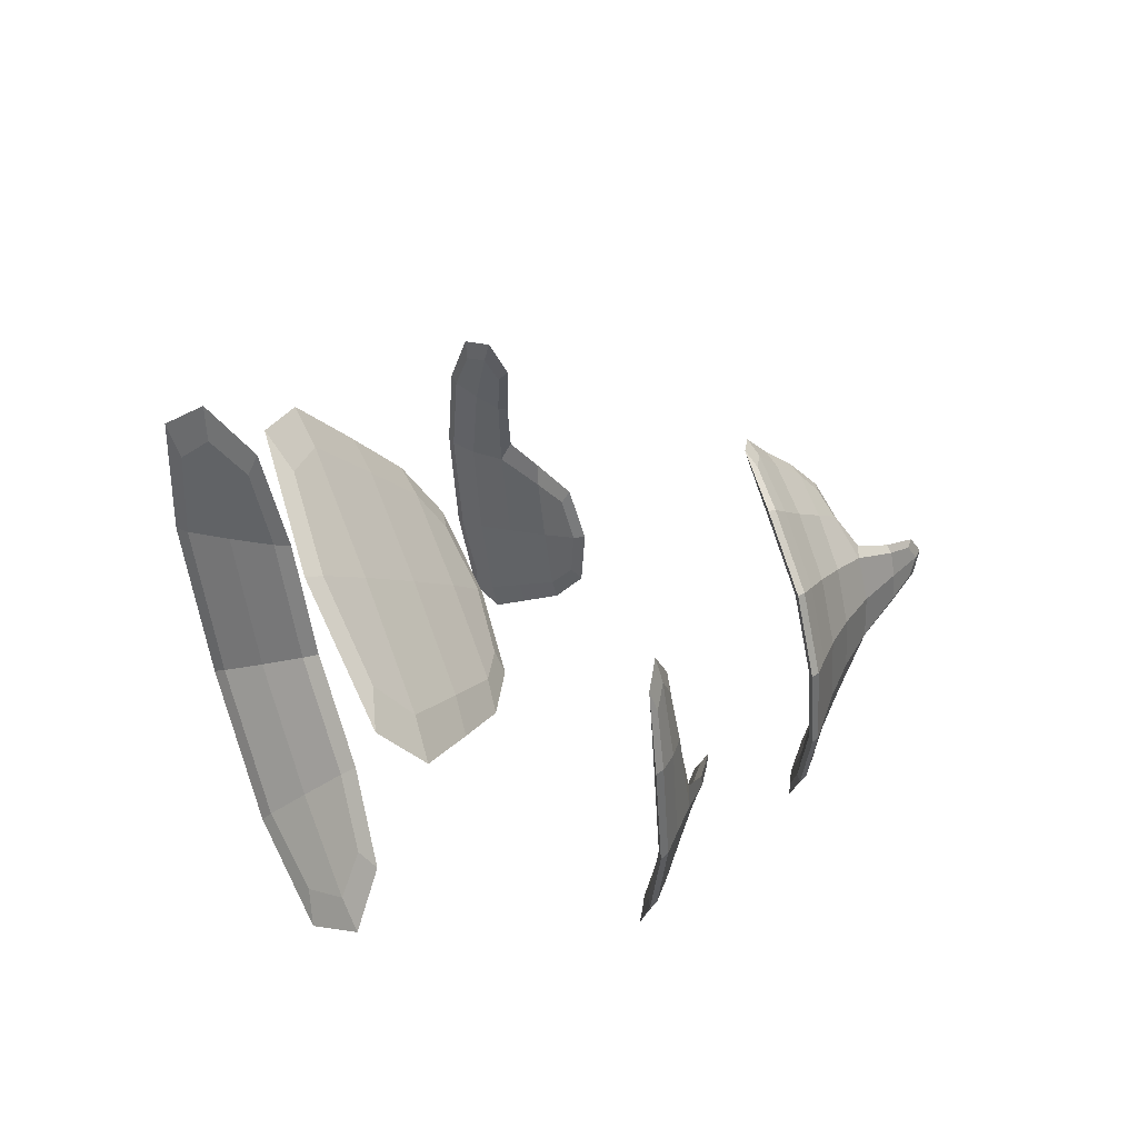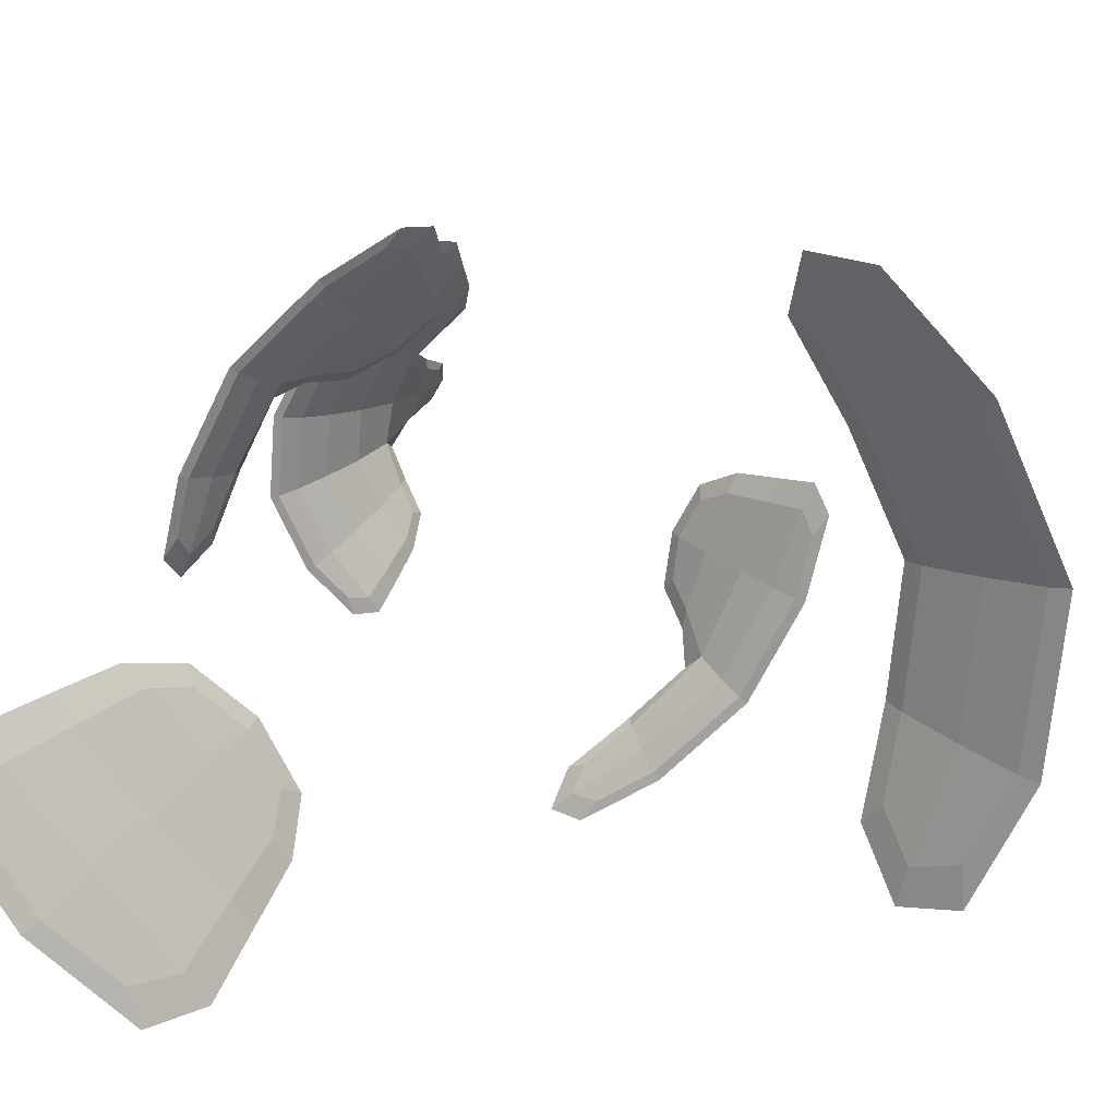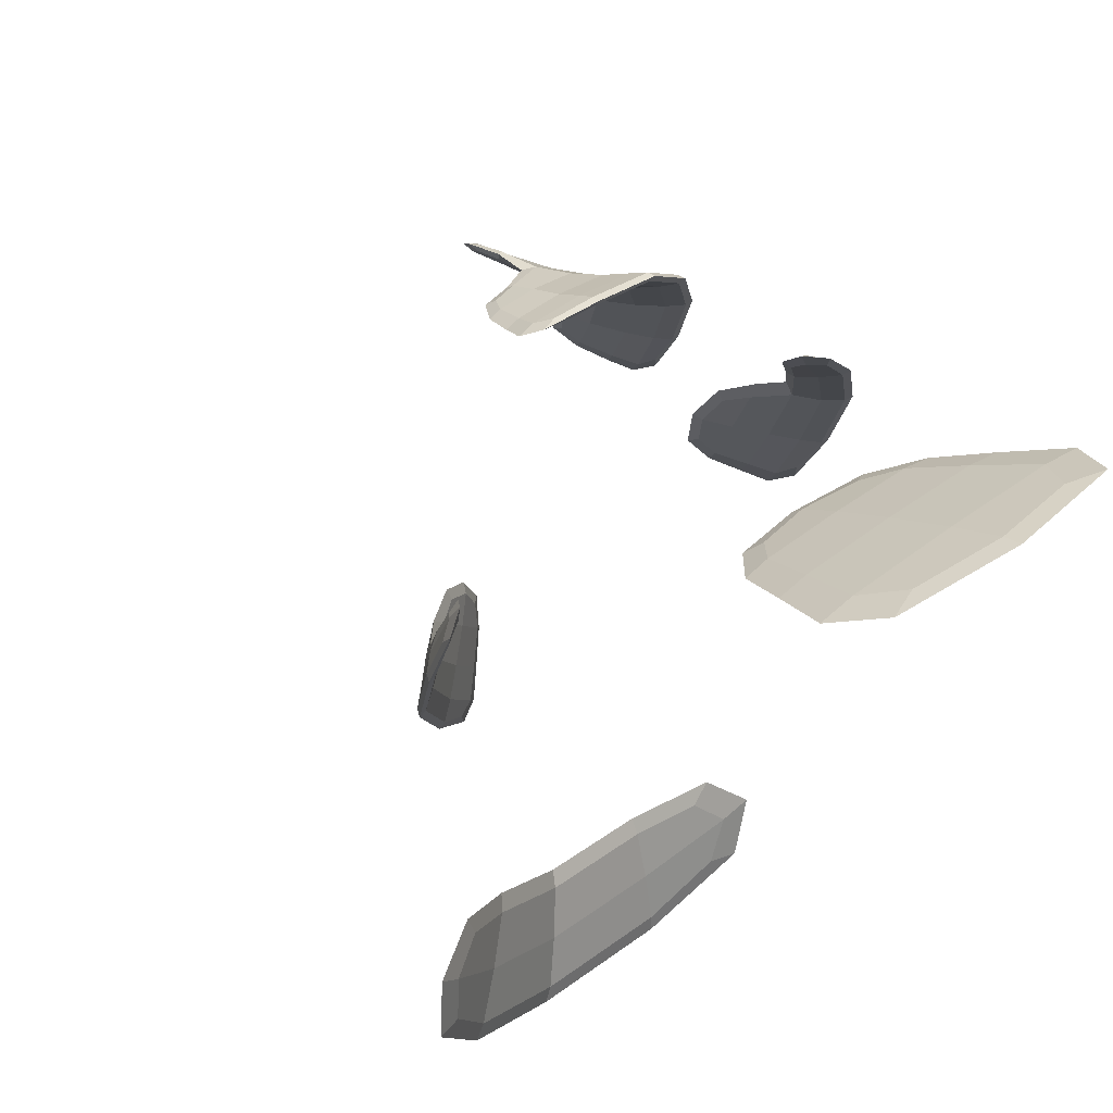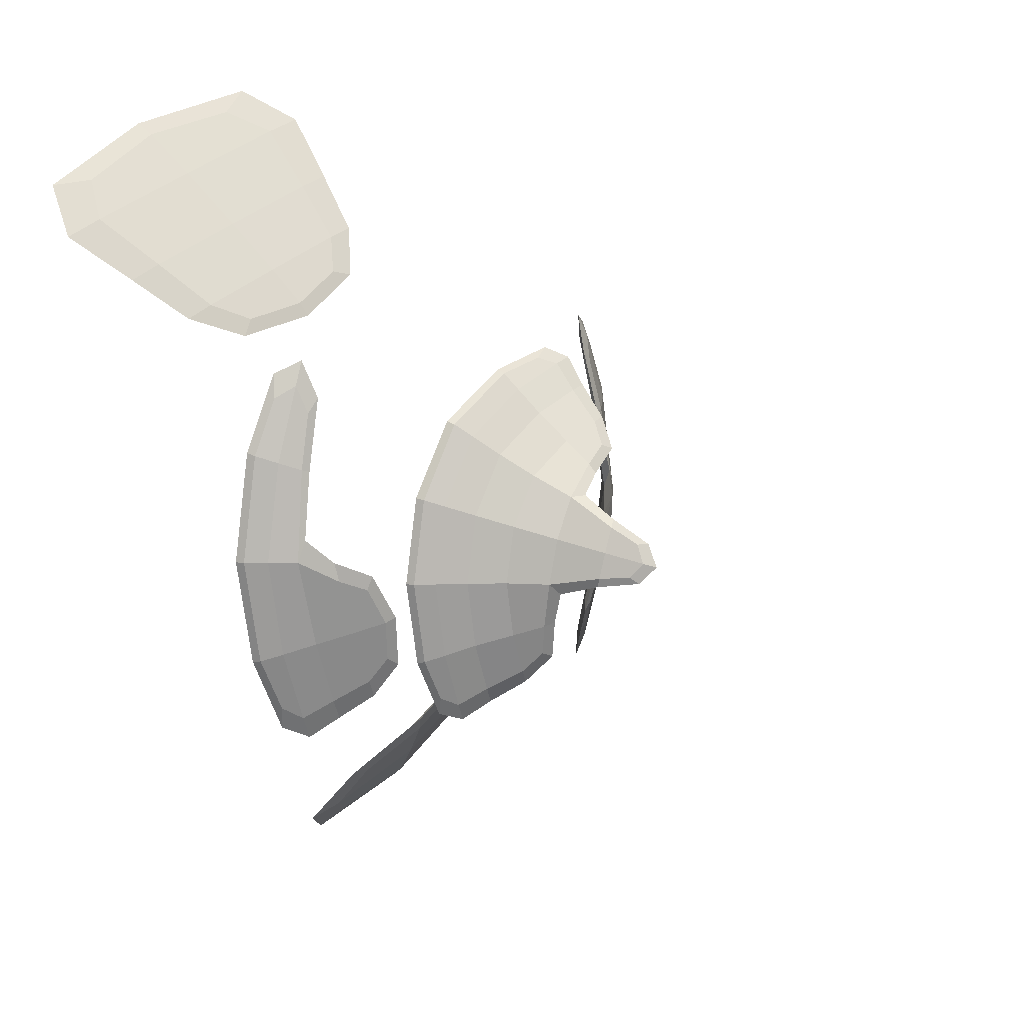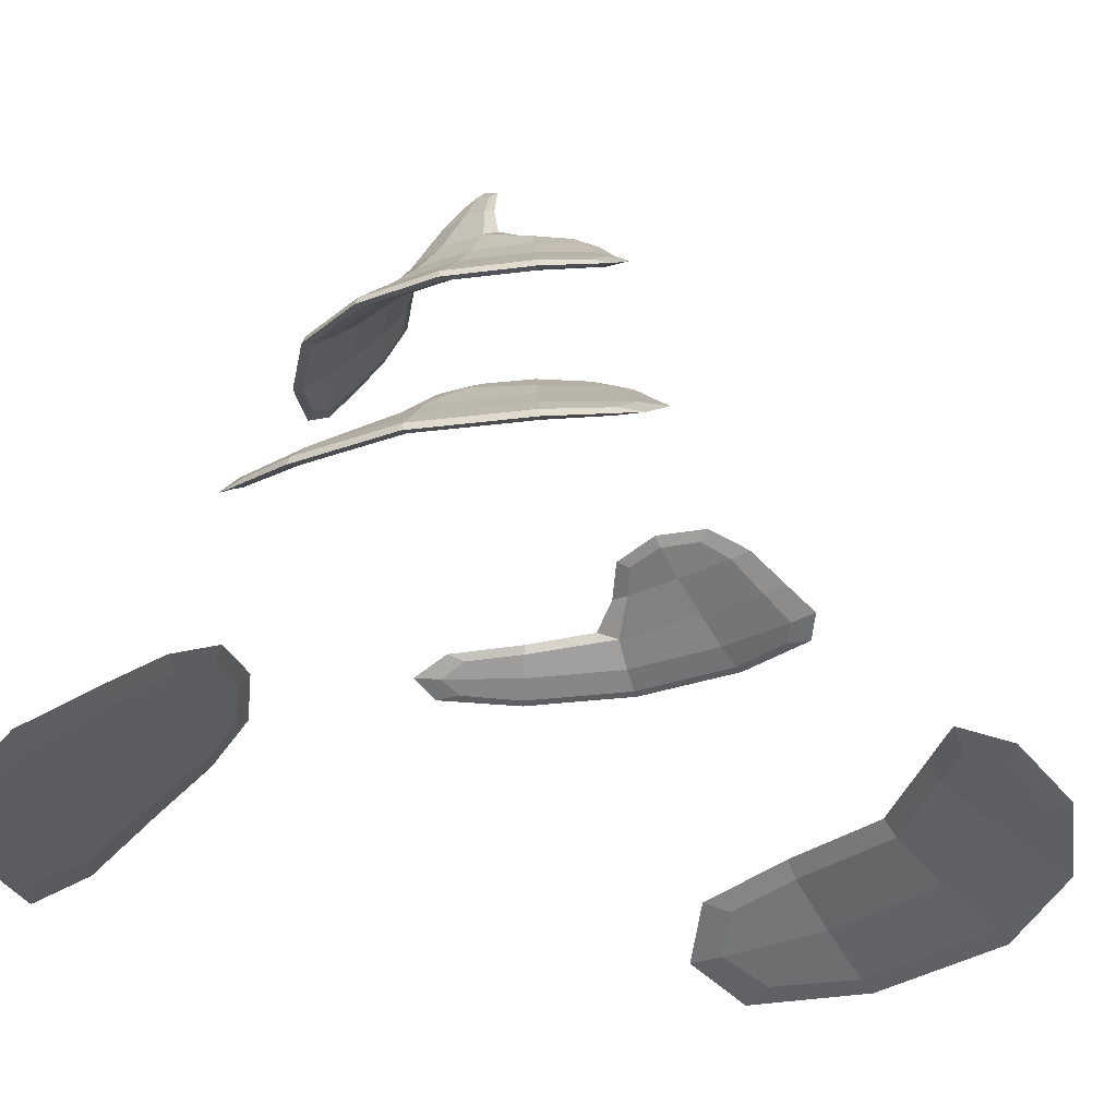
<metadata>
{"format":"obj","ext":"obj","renderer":"f3d","projection":"perspective","resolution":1024,"background":"white","views":[{"elev":50.8,"azim":68.1,"up":"+Z"},{"elev":-66.0,"azim":144.6,"up":"+Y"},{"elev":74.5,"azim":-37.4,"up":"+Z"},{"elev":14.0,"azim":135.0,"up":"+Z"},{"elev":-26.8,"azim":111.1,"up":"+Y"}]}
</metadata>
<code>
o Circle.001_Circle.002
v 0.4185 4.271 0.1761
v -0.9405 2.989 -0.3969
v 0.9405 2.989 -0.3969
v 0.5785 1.947 1.359
v -1.858 1.504 -0.8017
v 0.7949 1.503 1.863
v -0.8017 1.504 -1.858
v 1.215 2.735 -0.5116
v 1.215 2.735 0.5098
v -1.215 2.735 0.5098
v -1.215 2.735 -0.5116
v 0.3939 3.643 0.9067
v 0.2919 3.884 0.6627
v 0.9071 3.643 0.388
v 0.9125 3.642 -0.3816
v 0.6705 3.883 -0.2753
v 0.6663 3.883 0.2843
v 0.3732 4.237 0.1599
v -0.9033 2.943 -0.3867
v 0.9033 2.943 -0.3867
v 0.5667 1.899 1.324
v -1.827 1.457 -0.7827
v 0.7827 1.457 1.827
v -0.7827 1.457 -1.827
v 1.178 2.689 -0.5046
v 1.178 2.689 0.5046
v -1.178 2.689 0.5046
v -1.178 2.689 -0.5046
v 0.3757 3.595 0.8767
v 0.27 3.84 0.6301
v 0.8767 3.595 0.3757
v 0.8767 3.595 -0.3757
v 0.6301 3.84 -0.27
v 0.6301 3.84 0.27
v 0.4504 4.254 0.0054
v 0.2809 4.488 0.118
v -1.052 2.966 -0.004007
v -0.7647 3.114 -0.3256
v 1.052 2.966 -0.004007
v 0.7647 3.114 -0.3256
v 0.00588 1.922 1.531
v 0.4751 2.112 1.114
v -2.107 1.48 -0.006139
v -2.119 1.226 -0.9108
v 0.9074 1.226 2.121
v 0.006063 1.48 2.106
v -0.9108 1.226 -2.119
v -0.006139 1.48 -2.107
v 1.314 2.607 -0.5581
v 1.314 2.607 0.5581
v -1.314 2.607 0.5581
v -1.314 2.607 -0.5581
v 0.005904 3.618 1.02
v 0.006538 3.862 0.7397
v 1.572 1.48 1.584
v 0.7919 2.965 -0.7796
v 0.4303 3.534 0.9981
v 1.001 3.533 -0.4245
v 0.9982 3.534 0.4275
v 1.027 2.712 1.015
v -1.027 2.712 -1.015
v 1.139 1.924 1.151
v -1.566 1.735 -0.6736
v -0.6736 1.735 -1.566
v 1.027 2.712 -1.015
v -1.027 2.712 1.015
v -0.7919 2.965 -0.7796
v 1.079 2.817 0.4563
v -1.079 2.817 0.4563
v 0.7691 3.618 -0.7574
v 0.5596 3.862 -0.5466
v 0.3413 4.254 0.3307
v 0.2226 4.02 0.5075
v 0.5122 4.02 -0.2125
v 0.4544 4.266 0.05078
v 0.3279 4.44 0.1367
v -1.033 2.983 -0.1042
v -0.818 3.094 -0.3465
v 1.033 2.983 -0.1042
v 0.818 3.094 -0.3465
v 0.152 1.94 1.497
v 0.5038 2.082 1.184
v -2.054 1.497 -0.2081
v -2.061 1.307 -0.8882
v 0.8824 1.307 2.066
v 0.2063 1.497 2.055
v -0.8882 1.307 -2.061
v -0.2081 1.497 -2.054
v 1.298 2.651 -0.548
v 1.299 2.736 -0.001296
v 1.298 2.651 0.5476
v -1.298 2.651 0.5476
v -1.299 2.736 -0.001296
v -1.298 2.651 -0.548
v 0.1059 3.636 1
v 0.3459 3.745 0.7929
v 0.08115 3.878 0.7303
v 0.9739 3.642 0.001591
v 0.7993 3.744 -0.3322
v 0.7151 3.883 0.003456
v 0.7941 3.745 0.3394
v 1.38 1.498 1.663
v -1.46 1.505 -1.46
v 0.8383 2.982 -0.6871
v 0.5249 3.884 0.5198
v 0.7132 3.643 0.7117
v 0.4255 3.573 0.9824
v 0.9873 3.573 -0.4152
v 0.9827 3.574 0.4205
v 1.083 2.729 0.892
v -1.083 2.729 -0.8925
v 1.002 1.941 1.212
v -1.647 1.689 -0.7104
v 0.6814 1.741 1.599
v -0.7104 1.689 -1.647
v 1.083 2.729 -0.8925
v -1.083 2.729 0.892
v -0.8383 2.982 -0.6871
v 1.088 2.851 -0.4581
v 1.122 2.808 0.4708
v -1.122 2.808 0.4708
v -1.088 2.851 -0.4581
v 0.8138 3.636 -0.6664
v 0.5971 3.878 -0.4821
v 0.3714 4.267 0.2974
v 0.2461 3.996 0.5548
v 0.5626 3.996 -0.2293
v 0.5367 4.058 0.228
v 0.4192 4.241 0.04134
v 0.2915 4.418 0.1243
v -1.005 2.949 -0.09768
v -0.79 3.06 -0.3377
v 1.005 2.949 -0.09768
v 0.79 3.06 -0.3377
v 0.1432 1.905 1.471
v 0.4951 2.047 1.158
v -2.028 1.463 -0.1972
v -2.038 1.272 -0.874
v 0.8732 1.272 2.039
v 0.1972 1.463 2.027
v -0.874 1.272 -2.038
v -0.1972 1.463 -2.028
v 1.27 2.616 -0.5432
v 1.262 2.689 0
v 1.27 2.616 0.5432
v -1.27 2.616 0.5432
v -1.262 2.689 0
v -1.27 2.616 -0.5432
v 0.09541 3.6 0.9751
v 0.3264 3.699 0.7615
v 0.06915 3.845 0.7025
v 0.9394 3.595 0
v 0.7615 3.699 -0.3264
v 0.6751 3.84 0
v 0.7615 3.699 0.3264
v 1.371 1.463 1.635
v -1.435 1.457 -1.435
v 0.8105 2.948 -0.6783
v 0.4951 3.84 0.4951
v 0.6889 3.595 0.6889
v 0.4123 3.537 0.9606
v 0.9613 3.537 -0.4109
v 0.9607 3.537 0.4116
v 1.056 2.695 0.8846
v -1.056 2.694 -0.8846
v 0.9933 1.906 1.185
v -1.624 1.653 -0.6962
v 0.6694 1.695 1.563
v -0.6962 1.653 -1.624
v 1.056 2.694 -0.8846
v -1.056 2.695 0.8846
v -0.8105 2.948 -0.6783
v 1.051 2.805 -0.4499
v 1.094 2.774 0.4673
v -1.094 2.774 0.4673
v -1.051 2.805 -0.4499
v 0.7872 3.6 -0.659
v 0.5675 3.845 -0.4742
v 0.3386 4.241 0.2826
v 0.2283 3.965 0.5297
v 0.5309 3.965 -0.2258
v 0.4961 4.019 0.2126
v 0.3416 4.429 0.03503
v -0.8903 3.077 -0.08554
v 0.8903 3.077 -0.08554
v 0.1231 2.064 1.297
v -2.267 1.289 -0.2323
v 0.2314 1.289 2.268
v -0.2323 1.289 -2.267
v 1.406 2.607 0
v -1.406 2.607 0
v 0.006203 3.721 0.8889
v 1.524 1.29 1.837
v -1.665 1.227 -1.665
v 0.7177 3.076 -0.5987
v 0.1119 3.555 1.075
v 1.071 3.534 0.000755
v 1.149 2.633 0.9515
v -1.149 2.633 -0.9515
v 0.8758 2.065 1.044
v -1.814 1.67 -0.173
v 0.005979 1.717 1.805
v -0.173 1.67 -1.814
v 1.149 2.633 -0.9515
v -1.149 2.633 0.9515
v -0.7177 3.076 -0.5987
v 1.148 2.855 0.1122
v -1.148 2.855 0.1122
v 0.6713 3.721 -0.6589
v 0.2777 4.429 0.226
v 0.06073 3.981 0.6025
v 0.5323 4.078 -0.05054
v 0.8726 3.555 -0.7199
v 0.7846 3.534 0.7839
v 1.345 1.719 1.357
v -1.231 1.735 -1.231
v 0.9182 2.828 -0.906
v -0.9898 2.791 0.8251
v 0.9898 2.791 0.8251
v -0.9182 2.828 -0.906
v 0.4886 3.981 -0.4035
v 0.3601 4.079 0.4264
v 0.3717 4.392 0.06562
v -0.9121 3.061 -0.1576
v 0.9121 3.061 -0.1576
v 0.2285 2.041 1.323
v -2.161 1.352 -0.3995
v 0.3969 1.352 2.163
v -0.3995 1.352 -2.161
v 1.389 2.651 -0.000324
v -1.389 2.651 -0.000324
v 0.09423 3.739 0.8742
v 0.8527 3.745 0.002098
v 1.319 1.352 1.855
v -1.62 1.308 -1.62
v 0.7777 3.06 -0.5586
v 0.6247 3.745 0.6222
v 0.1936 3.585 1.034
v 1.055 3.573 0.001342
v 1.174 2.666 0.8312
v -1.174 2.666 -0.8314
v 0.8149 2.041 1.126
v -1.836 1.634 -0.3205
v 0.1778 1.735 1.762
v -0.3205 1.634 -1.836
v 1.174 2.666 -0.8314
v -1.174 2.666 0.8312
v -0.7777 3.06 -0.5586
v 1.19 2.844 -0.000421
v -1.19 2.844 -0.000421
v 0.7125 3.739 -0.5803
v 0.3186 4.393 0.224
v 0.1145 3.962 0.6267
v 0.5819 4.048 0.003224
v 0.8902 3.584 -0.6269
v 0.7726 3.574 0.7712
v 1.182 1.736 1.426
v -1.294 1.689 -1.294
v 0.9697 2.845 -0.7971
v -1.051 2.783 0.7522
v 1.051 2.783 0.7522
v -0.9697 2.845 -0.7971
v 0.539 3.961 -0.3805
v 0.4311 4.049 0.4245
v 0.3449 4.375 0.05771
v -0.8914 3.036 -0.1519
v 0.8914 3.036 -0.1519
v 0.222 2.014 1.304
v -2.142 1.326 -0.3905
v 0.3901 1.326 2.142
v -0.3905 1.326 -2.142
v 1.361 2.616 0
v -1.361 2.616 0
v 0.08314 3.704 0.8478
v 0.8159 3.699 0
v 1.313 1.326 1.835
v -1.601 1.273 -1.601
v 0.757 3.035 -0.5519
v 0.5984 3.699 0.5984
v 0.1852 3.558 1.017
v 1.03 3.537 0.000189
v 1.154 2.641 0.8266
v -1.154 2.641 -0.8266
v 0.8084 2.015 1.107
v -1.818 1.608 -0.3115
v 0.1689 1.7 1.736
v -0.3115 1.608 -1.818
v 1.154 2.641 -0.8266
v -1.154 2.641 0.8266
v -0.757 3.035 -0.5519
v 1.159 2.805 0.002488
v -1.159 2.805 0.002488
v 0.6846 3.704 -0.5727
v 0.2928 4.375 0.2137
v 0.1037 3.938 0.6068
v 0.545 4.015 -0.001689
v 0.8709 3.558 -0.6224
v 0.7549 3.537 0.7547
v 1.173 1.701 1.399
v -1.275 1.654 -1.275
v 0.9421 2.81 -0.7889
v -1.031 2.757 0.748
v 1.031 2.757 0.748
v -0.9421 2.81 -0.7889
v 0.5162 3.938 -0.3761
v 0.4016 4.015 0.4037
f 1 75 223 76
f 1 76 252 125
f 1 125 264 128
f 1 128 254 75
f 2 77 224 78
f 2 78 248 118
f 2 118 262 122
f 2 122 250 77
f 3 80 225 79
f 3 79 249 119
f 3 119 259 104
f 3 104 236 80
f 4 82 226 81
f 4 81 244 114
f 4 114 257 112
f 4 112 242 82
f 5 84 227 83
f 5 83 243 113
f 5 113 258 103
f 5 103 235 84
f 6 86 228 85
f 6 85 234 102
f 6 102 257 114
f 6 114 244 86
f 7 88 229 87
f 7 87 235 103
f 7 103 258 115
f 7 115 245 88
f 8 90 230 89
f 8 89 246 116
f 8 116 259 119
f 8 119 249 90
f 9 91 230 90
f 9 90 249 120
f 9 120 261 110
f 9 110 240 91
f 10 93 231 92
f 10 92 247 117
f 10 117 260 121
f 10 121 250 93
f 11 94 231 93
f 11 93 250 122
f 11 122 262 111
f 11 111 241 94
f 12 96 232 95
f 12 95 238 107
f 12 107 256 106
f 12 106 237 96
f 13 97 232 96
f 13 96 237 105
f 13 105 264 126
f 13 126 253 97
f 14 98 233 101
f 14 101 237 106
f 14 106 256 109
f 14 109 239 98
f 15 99 233 98
f 15 98 239 108
f 15 108 255 123
f 15 123 251 99
f 16 100 233 99
f 16 99 251 124
f 16 124 263 127
f 16 127 254 100
f 17 101 233 100
f 17 100 254 128
f 17 128 264 105
f 17 105 237 101
f 18 130 265 129
f 18 129 296 182
f 18 182 306 179
f 18 179 294 130
f 19 132 266 131
f 19 131 292 176
f 19 176 304 172
f 19 172 290 132
f 20 133 267 134
f 20 134 278 158
f 20 158 301 173
f 20 173 291 133
f 21 135 268 136
f 21 136 284 166
f 21 166 299 168
f 21 168 286 135
f 22 137 269 138
f 22 138 277 157
f 22 157 300 167
f 22 167 285 137
f 23 139 270 140
f 23 140 286 168
f 23 168 299 156
f 23 156 276 139
f 24 141 271 142
f 24 142 287 169
f 24 169 300 157
f 24 157 277 141
f 25 143 272 144
f 25 144 291 173
f 25 173 301 170
f 25 170 288 143
f 26 144 272 145
f 26 145 282 164
f 26 164 303 174
f 26 174 291 144
f 27 146 273 147
f 27 147 292 175
f 27 175 302 171
f 27 171 289 146
f 28 147 273 148
f 28 148 283 165
f 28 165 304 176
f 28 176 292 147
f 29 149 274 150
f 29 150 279 160
f 29 160 298 161
f 29 161 280 149
f 30 150 274 151
f 30 151 295 180
f 30 180 306 159
f 30 159 279 150
f 31 155 275 152
f 31 152 281 163
f 31 163 298 160
f 31 160 279 155
f 32 152 275 153
f 32 153 293 177
f 32 177 297 162
f 32 162 281 152
f 33 153 275 154
f 33 154 296 181
f 33 181 305 178
f 33 178 293 153
f 34 154 275 155
f 34 155 279 159
f 34 159 306 182
f 34 182 296 154
f 35 183 223 75
f 35 75 254 212
f 35 212 296 129
f 35 129 265 183
f 36 210 252 76
f 36 76 223 183
f 36 183 265 130
f 36 130 294 210
f 37 184 224 77
f 37 77 250 208
f 37 208 292 131
f 37 131 266 184
f 38 206 248 78
f 38 78 224 184
f 38 184 266 132
f 38 132 290 206
f 39 207 249 79
f 39 79 225 185
f 39 185 267 133
f 39 133 291 207
f 40 185 225 80
f 40 80 236 195
f 40 195 278 134
f 40 134 267 185
f 41 202 244 81
f 41 81 226 186
f 41 186 268 135
f 41 135 286 202
f 42 186 226 82
f 42 82 242 200
f 42 200 284 136
f 42 136 268 186
f 43 201 243 83
f 43 83 227 187
f 43 187 269 137
f 43 137 285 201
f 44 187 227 84
f 44 84 235 194
f 44 194 277 138
f 44 138 269 187
f 45 193 234 85
f 45 85 228 188
f 45 188 270 139
f 45 139 276 193
f 46 188 228 86
f 46 86 244 202
f 46 202 286 140
f 46 140 270 188
f 47 194 235 87
f 47 87 229 189
f 47 189 271 141
f 47 141 277 194
f 48 189 229 88
f 48 88 245 203
f 48 203 287 142
f 48 142 271 189
f 49 204 246 89
f 49 89 230 190
f 49 190 272 143
f 49 143 288 204
f 50 190 230 91
f 50 91 240 198
f 50 198 282 145
f 50 145 272 190
f 51 205 247 92
f 51 92 231 191
f 51 191 273 146
f 51 146 289 205
f 52 191 231 94
f 52 94 241 199
f 52 199 283 148
f 52 148 273 191
f 53 196 238 95
f 53 95 232 192
f 53 192 274 149
f 53 149 280 196
f 54 192 232 97
f 54 97 253 211
f 54 211 295 151
f 54 151 274 192
f 55 215 257 102
f 55 102 234 193
f 55 193 276 156
f 55 156 299 215
f 56 195 236 104
f 56 104 259 217
f 56 217 301 158
f 56 158 278 195
f 57 214 256 107
f 57 107 238 196
f 57 196 280 161
f 57 161 298 214
f 58 213 255 108
f 58 108 239 197
f 58 197 281 162
f 58 162 297 213
f 59 197 239 109
f 59 109 256 214
f 59 214 298 163
f 59 163 281 197
f 60 198 240 110
f 60 110 261 219
f 60 219 303 164
f 60 164 282 198
f 61 199 241 111
f 61 111 262 220
f 61 220 304 165
f 61 165 283 199
f 62 200 242 112
f 62 112 257 215
f 62 215 299 166
f 62 166 284 200
f 63 216 258 113
f 63 113 243 201
f 63 201 285 167
f 63 167 300 216
f 64 203 245 115
f 64 115 258 216
f 64 216 300 169
f 64 169 287 203
f 65 217 259 116
f 65 116 246 204
f 65 204 288 170
f 65 170 301 217
f 66 218 260 117
f 66 117 247 205
f 66 205 289 171
f 66 171 302 218
f 67 220 262 118
f 67 118 248 206
f 67 206 290 172
f 67 172 304 220
f 68 219 261 120
f 68 120 249 207
f 68 207 291 174
f 68 174 303 219
f 69 208 250 121
f 69 121 260 218
f 69 218 302 175
f 69 175 292 208
f 70 209 251 123
f 70 123 255 213
f 70 213 297 177
f 70 177 293 209
f 71 221 263 124
f 71 124 251 209
f 71 209 293 178
f 71 178 305 221
f 72 222 264 125
f 72 125 252 210
f 72 210 294 179
f 72 179 306 222
f 73 211 253 126
f 73 126 264 222
f 73 222 306 180
f 73 180 295 211
f 74 212 254 127
f 74 127 263 221
f 74 221 305 181
f 74 181 296 212

</code>
